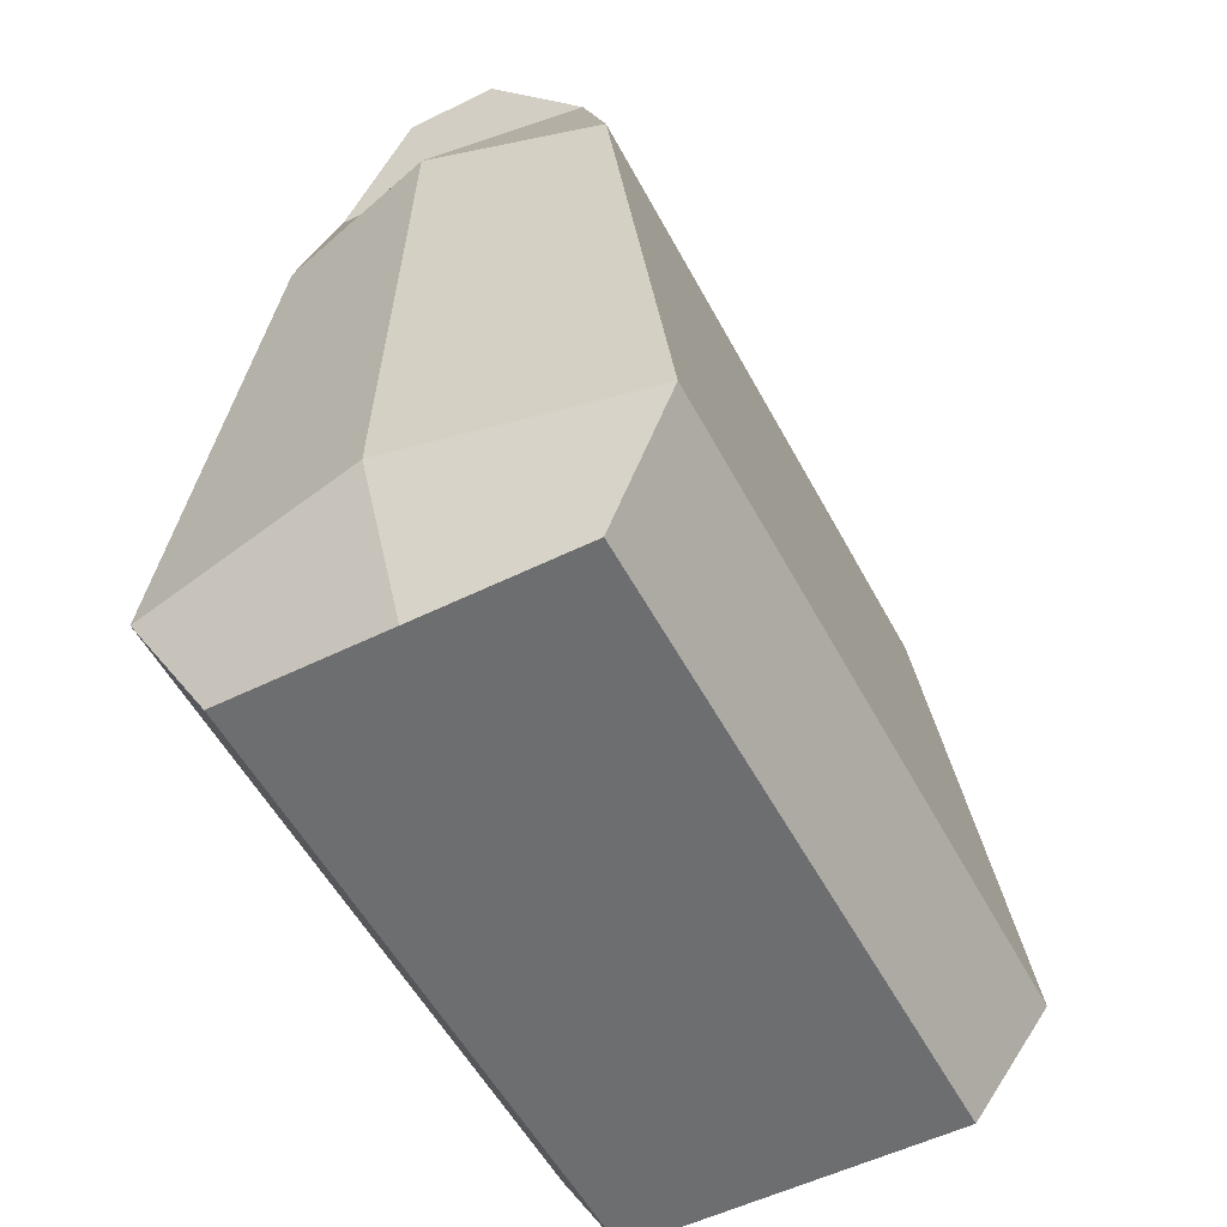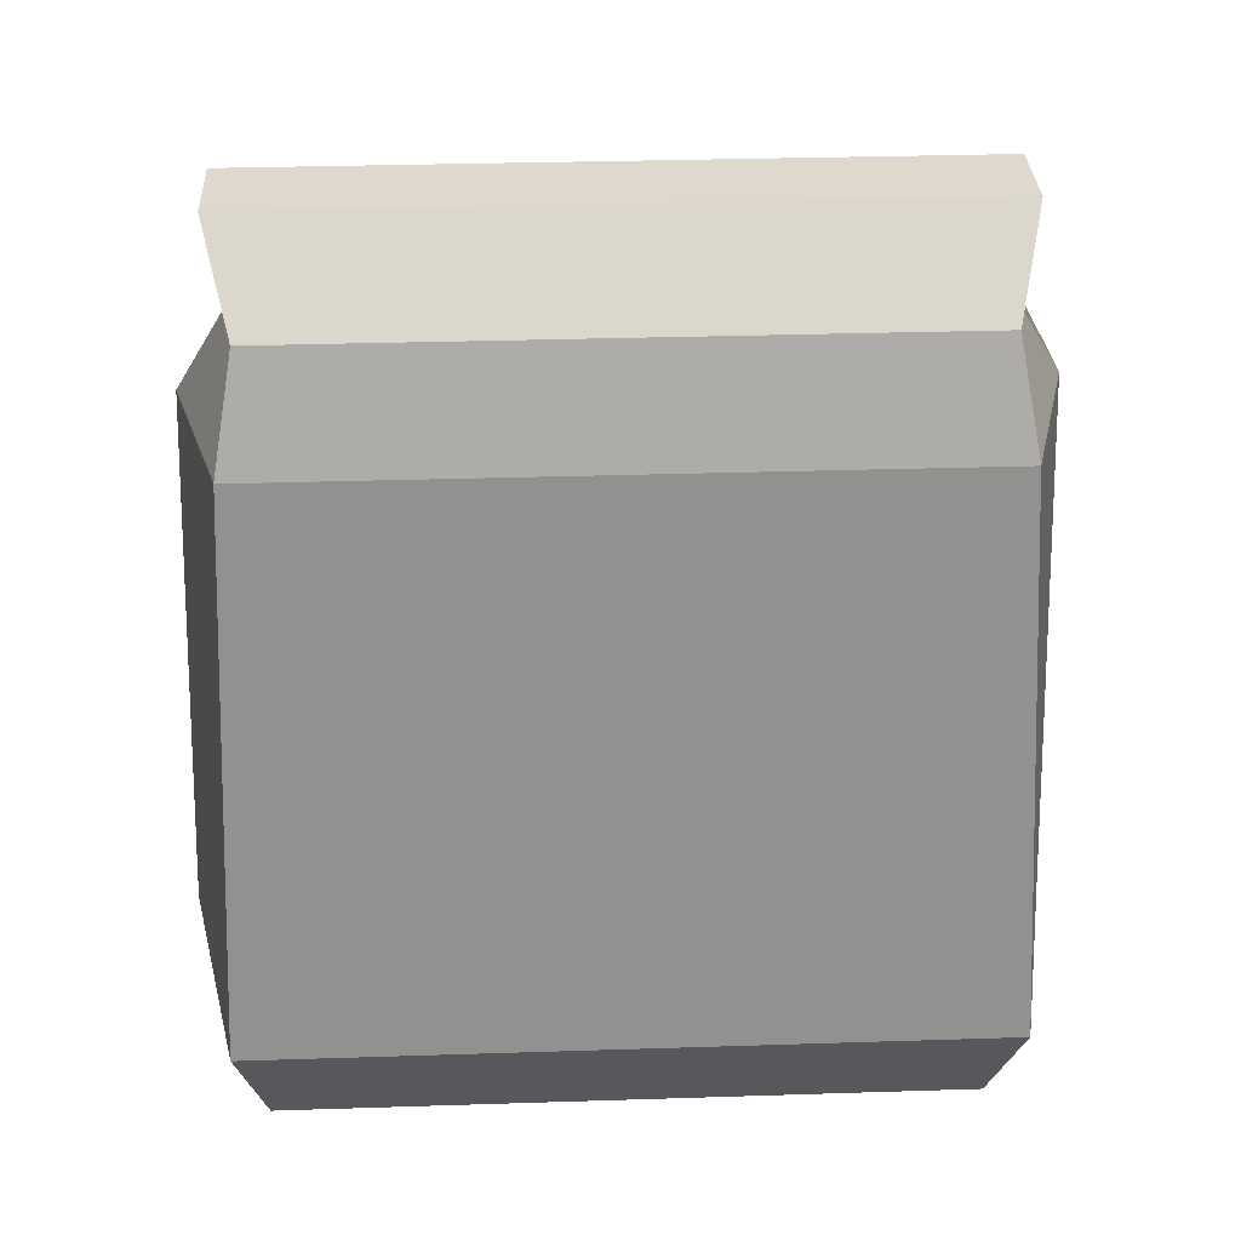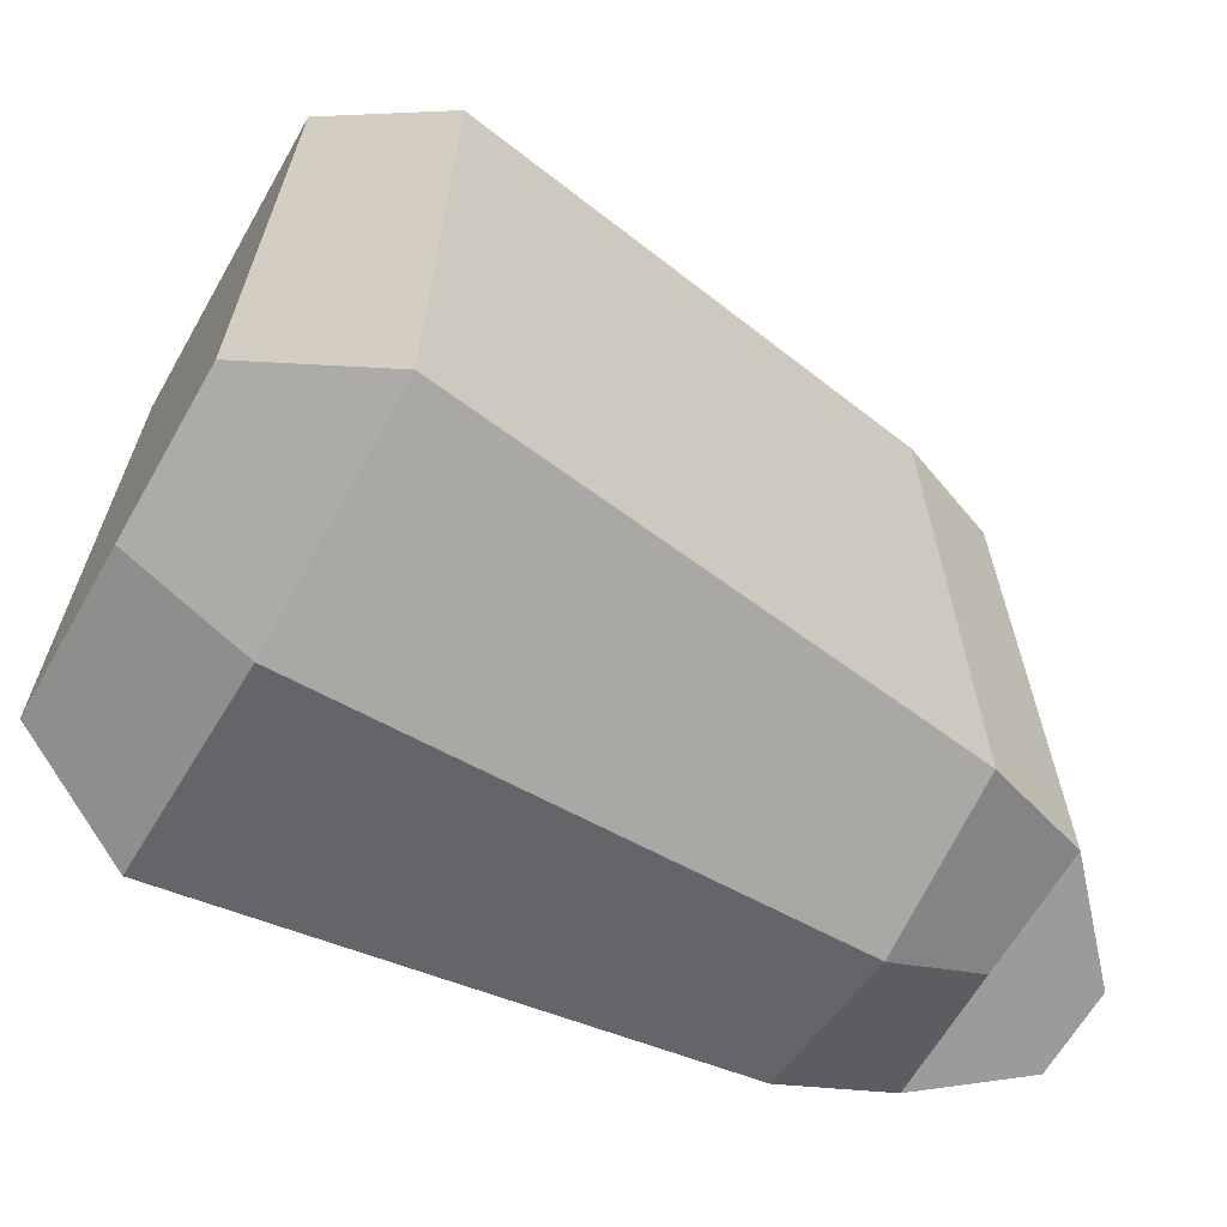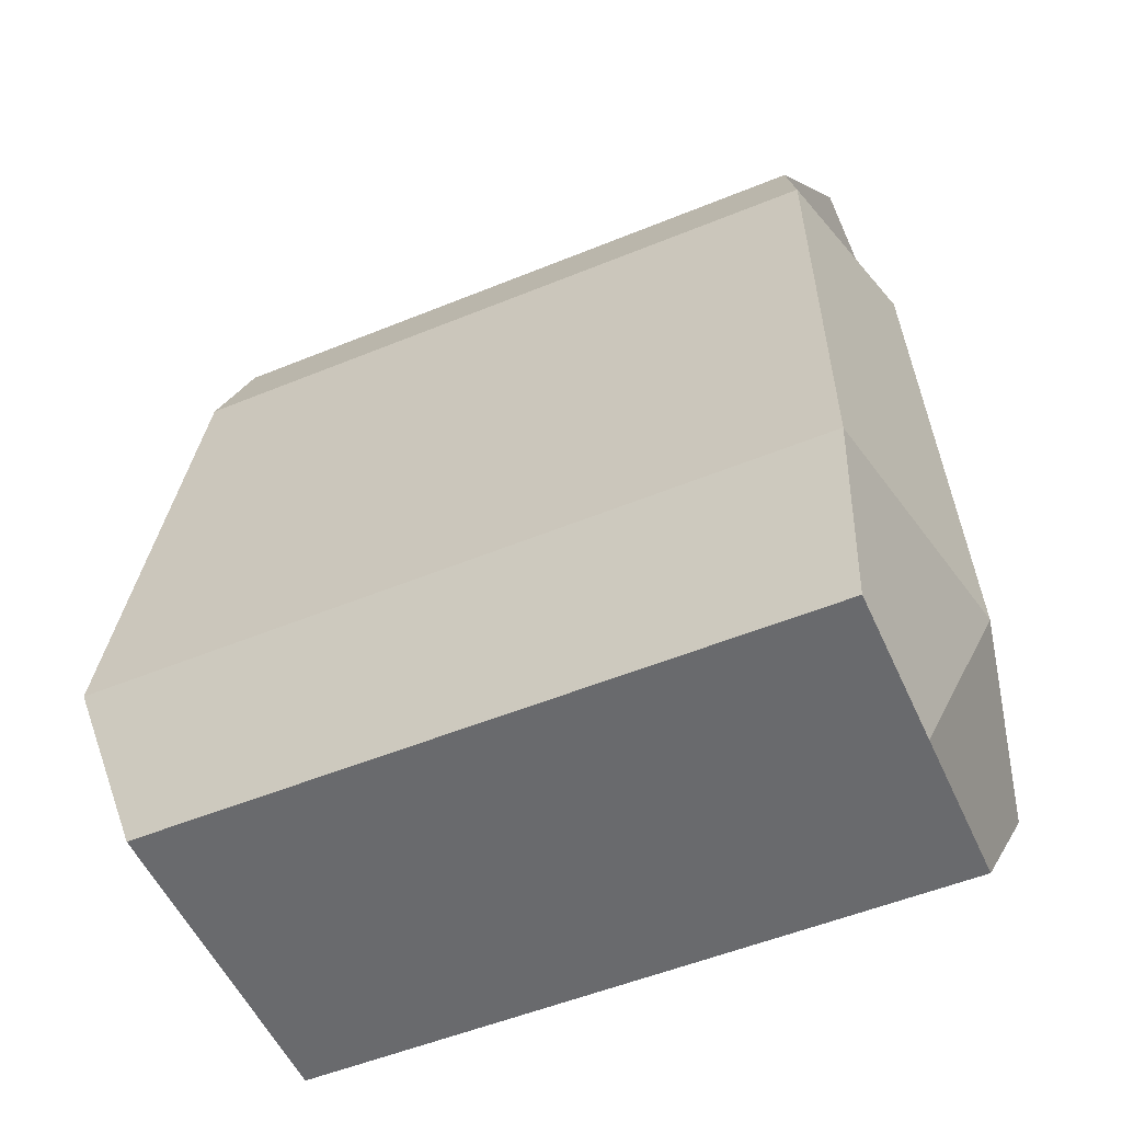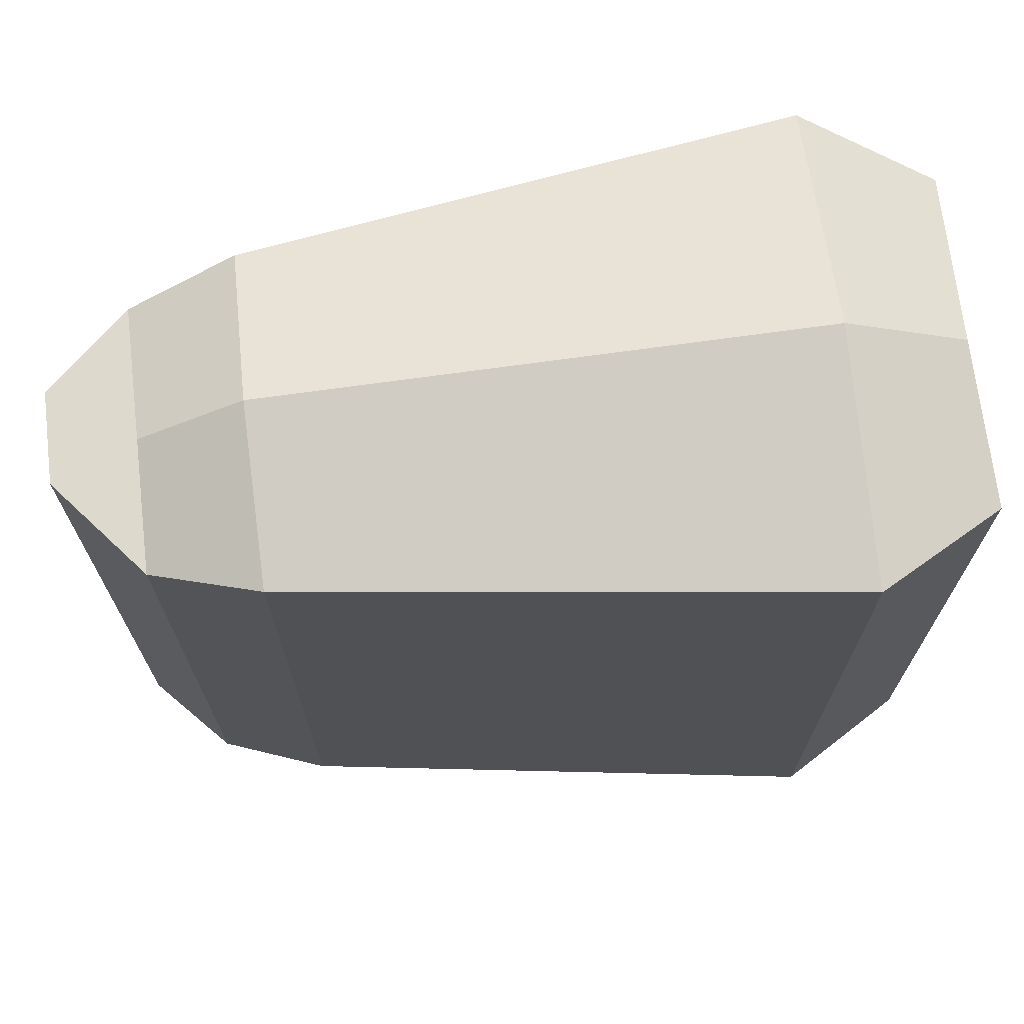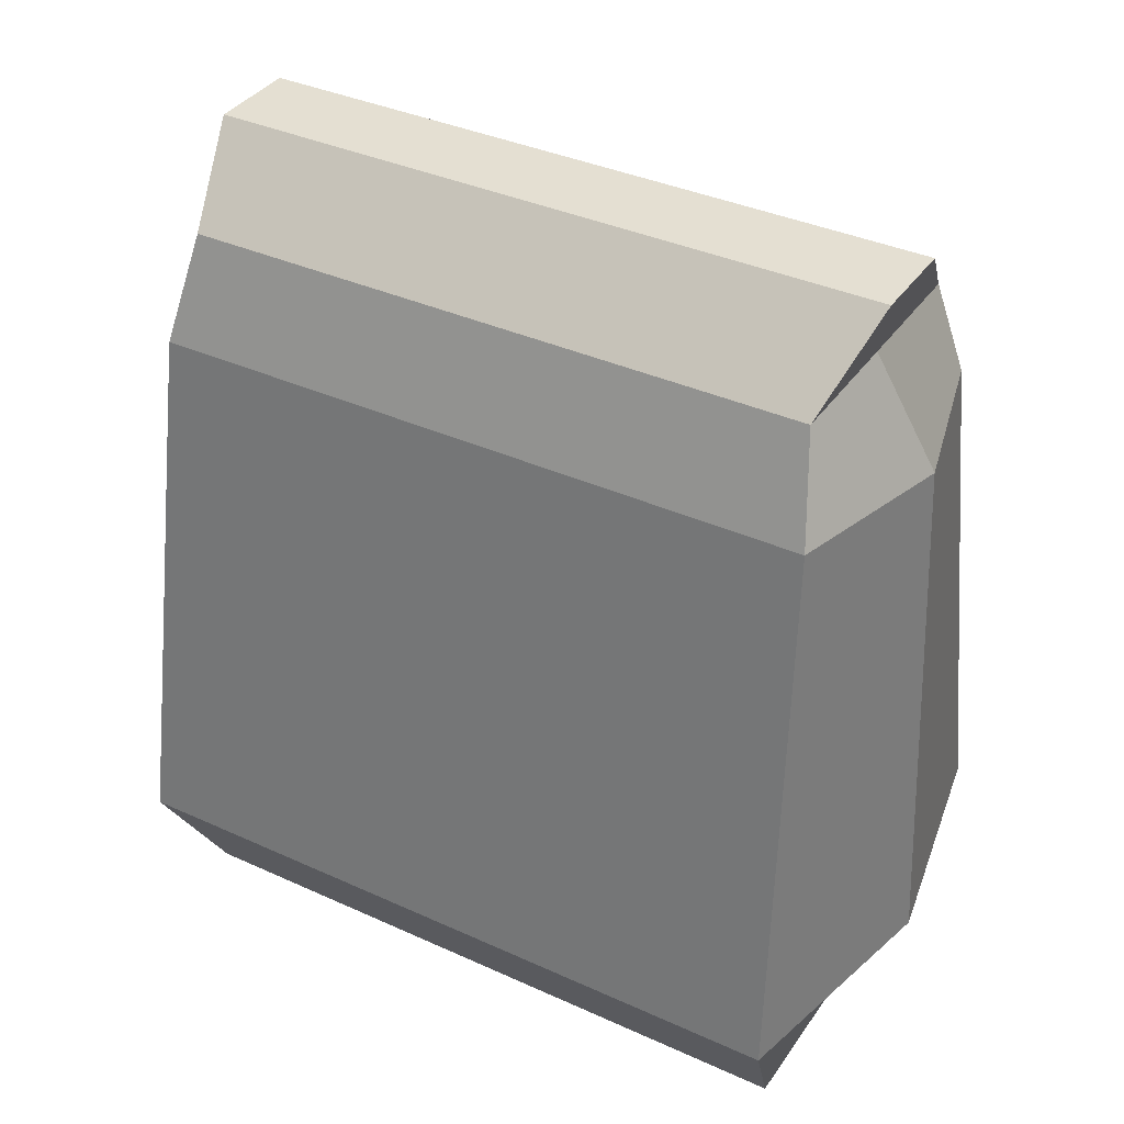
<metadata>
{"format":"obj","ext":"obj","renderer":"f3d","projection":"perspective","resolution":1024,"background":"white","views":[{"elev":-54.2,"azim":-152.4,"up":"+Y"},{"elev":32.0,"azim":87.4,"up":"+Y"},{"elev":-65.0,"azim":60.1,"up":"+Z"},{"elev":-53.0,"azim":-66.3,"up":"+Y"},{"elev":70.4,"azim":-96.8,"up":"+Z"},{"elev":37.0,"azim":120.4,"up":"+Y"}]}
</metadata>
<code>
o Cube_Cube.001
v -0.5 -1 1
v -0.5 1 1
v -0.5 -1 -1
v -0.5 1 -1
v 0.5 -1 1
v 0.5 1 1
v 0.5 -1 -1
v 0.5 1 -1
v -0.3954 1.315 0.9444
v -0.3954 1.315 -0.9444
v 0.3954 1.315 -0.9444
v 0.3954 1.315 0.9444
v -0.1347 1.547 1.024
v -0.1347 1.547 -1.024
v 0.1347 1.547 -1.024
v 0.1347 1.547 1.024
v -0.7169 -0.6257 1.067
v -0.7169 -0.6257 -1.067
v 0.7169 -0.6257 -1.067
v 0.7169 -0.6257 1.067
v 0 -1 -1
v 0 1 -1.136
v 0 -1 1
v 0 1 1.136
v 0 1.315 -0.9444
v 0 1.315 0.9444
v 0 1.547 -1.024
v 0 1.547 1.024
v 0 -0.6257 1.212
v 0 -0.6257 -1.212
f 17 2 4 18
f 30 22 8 19
f 19 8 6 20
f 29 24 2 17
f 21 7 5 23
f 4 2 9 10
f 26 12 16 28
f 24 6 12 26
f 22 4 10 25
f 6 8 11 12
f 27 14 13 28
f 25 10 14 27
f 12 11 15 16
f 10 9 13 14
f 23 29 17 1
f 7 19 20 5
f 21 30 19 7
f 1 17 18 3
f 3 18 30 21
f 5 20 29 23
f 11 25 27 15
f 15 27 28 16
f 8 22 25 11
f 2 24 26 9
f 9 26 28 13
f 3 21 23 1
f 20 6 24 29
f 18 4 22 30

</code>
